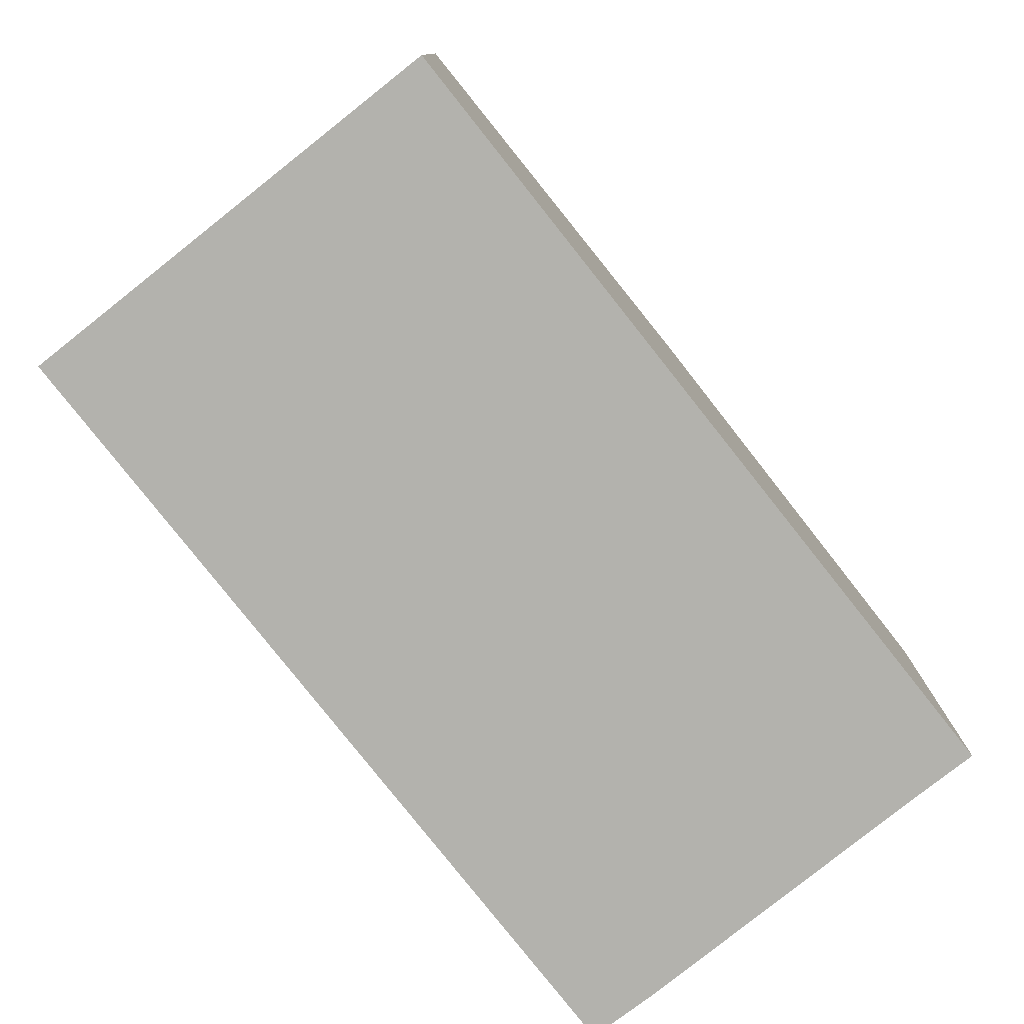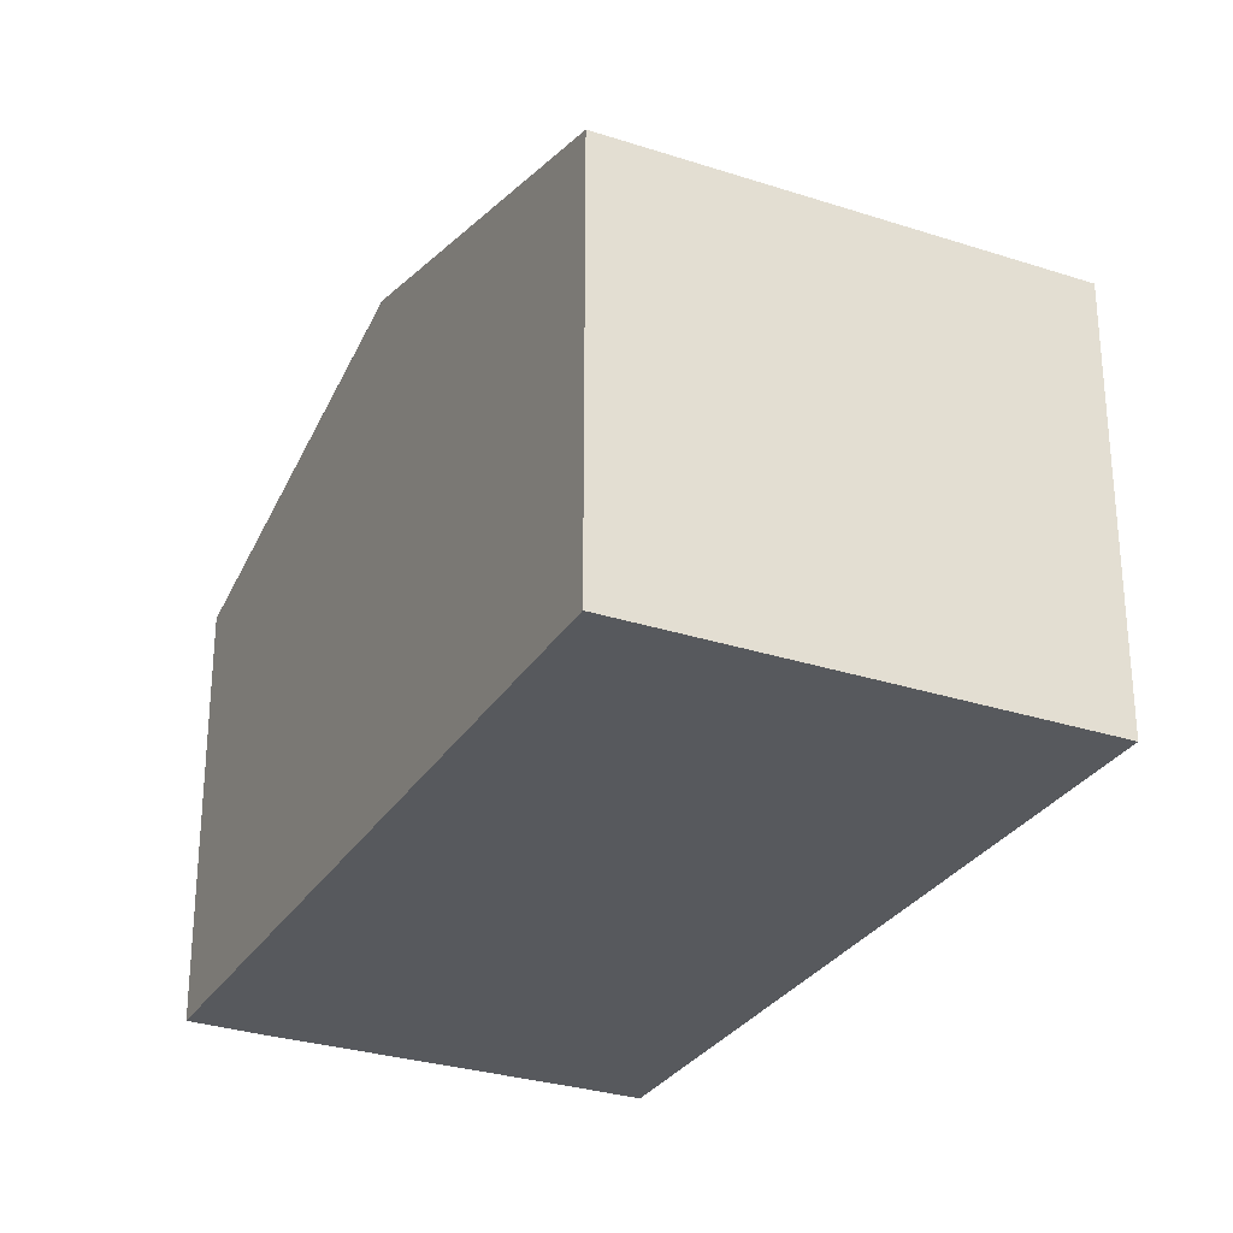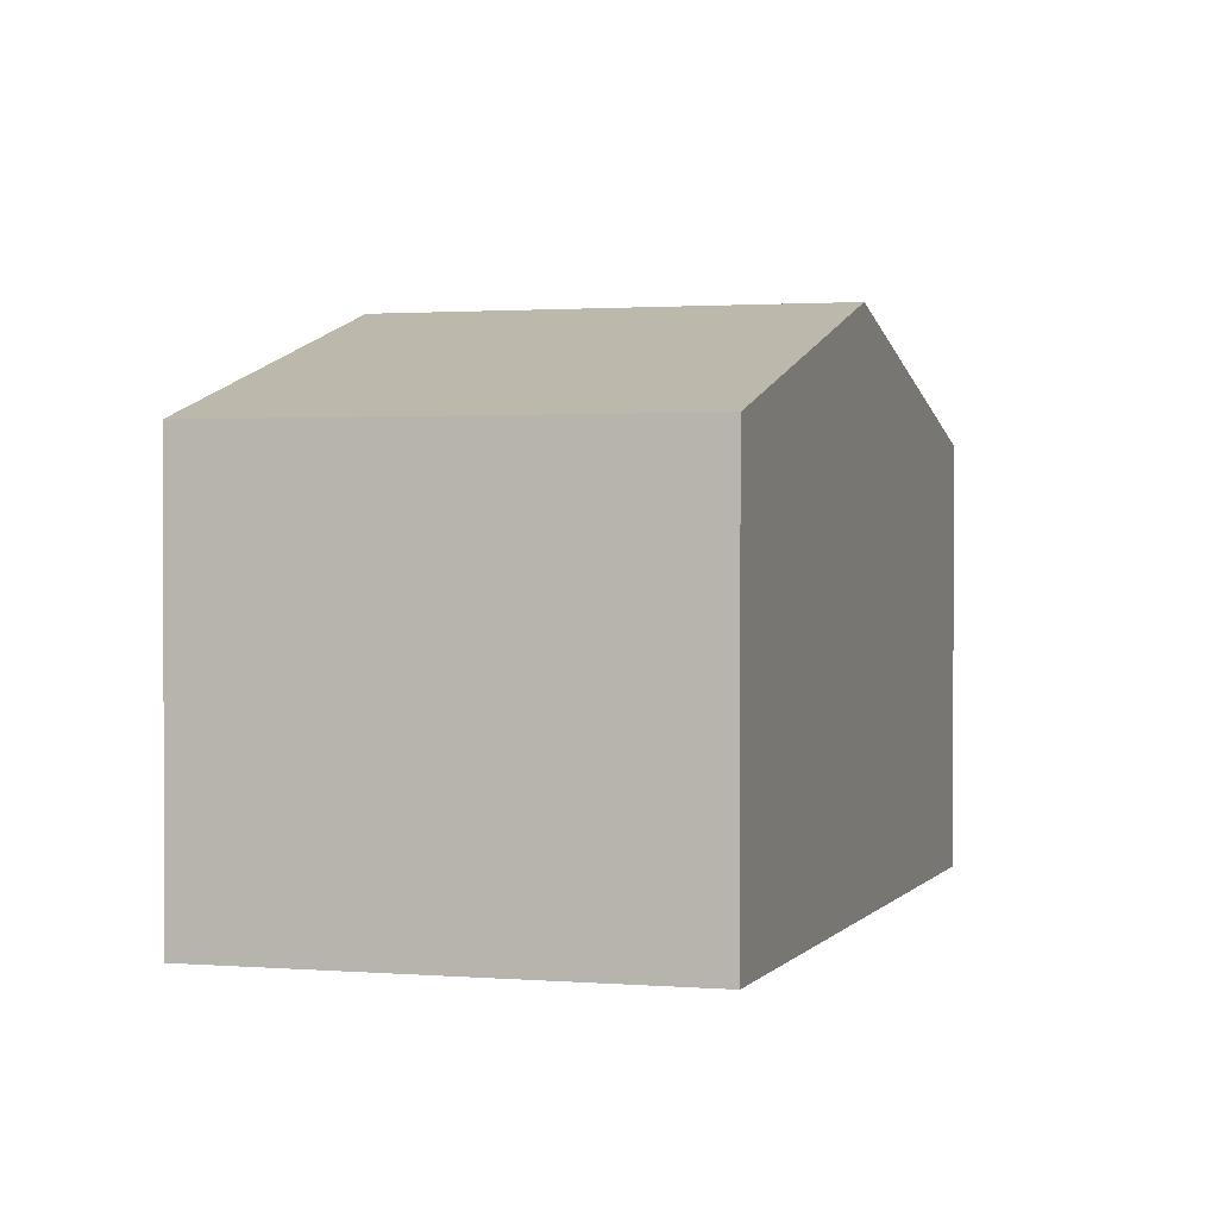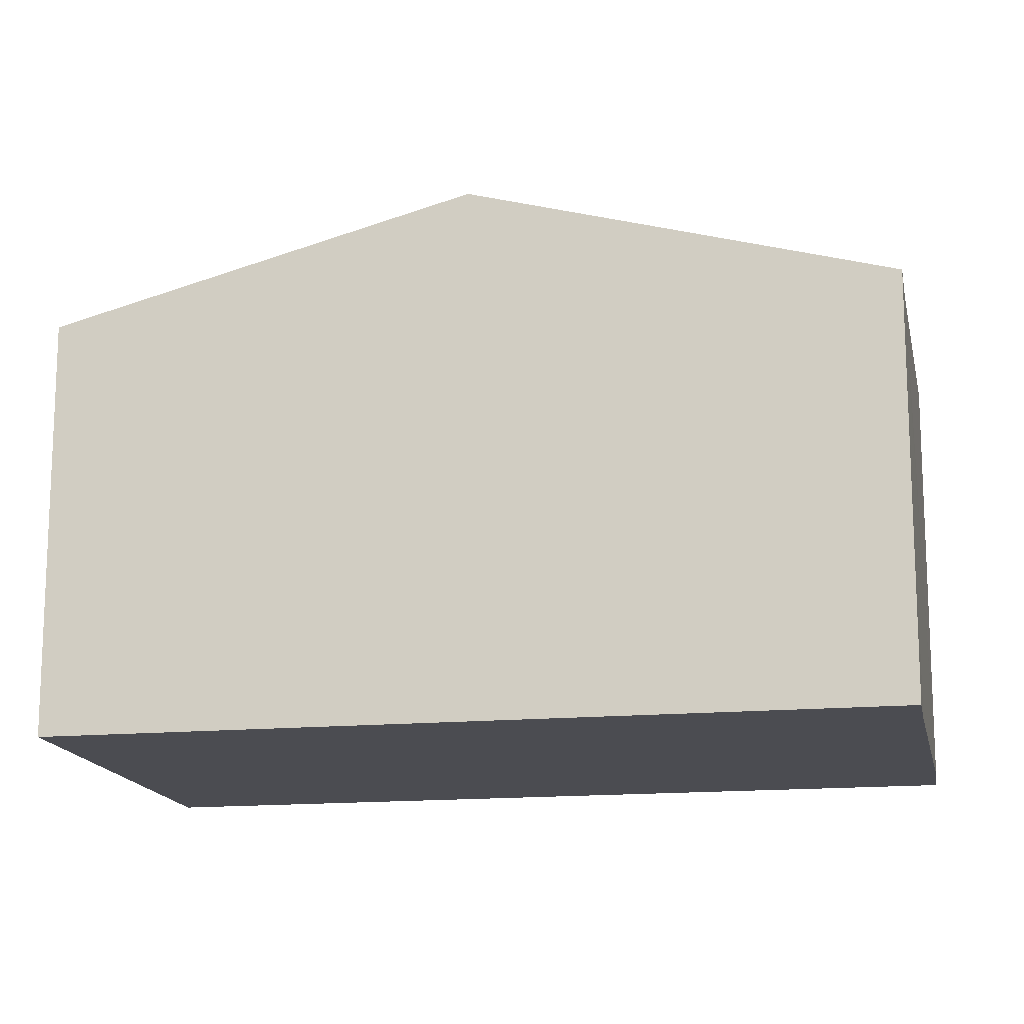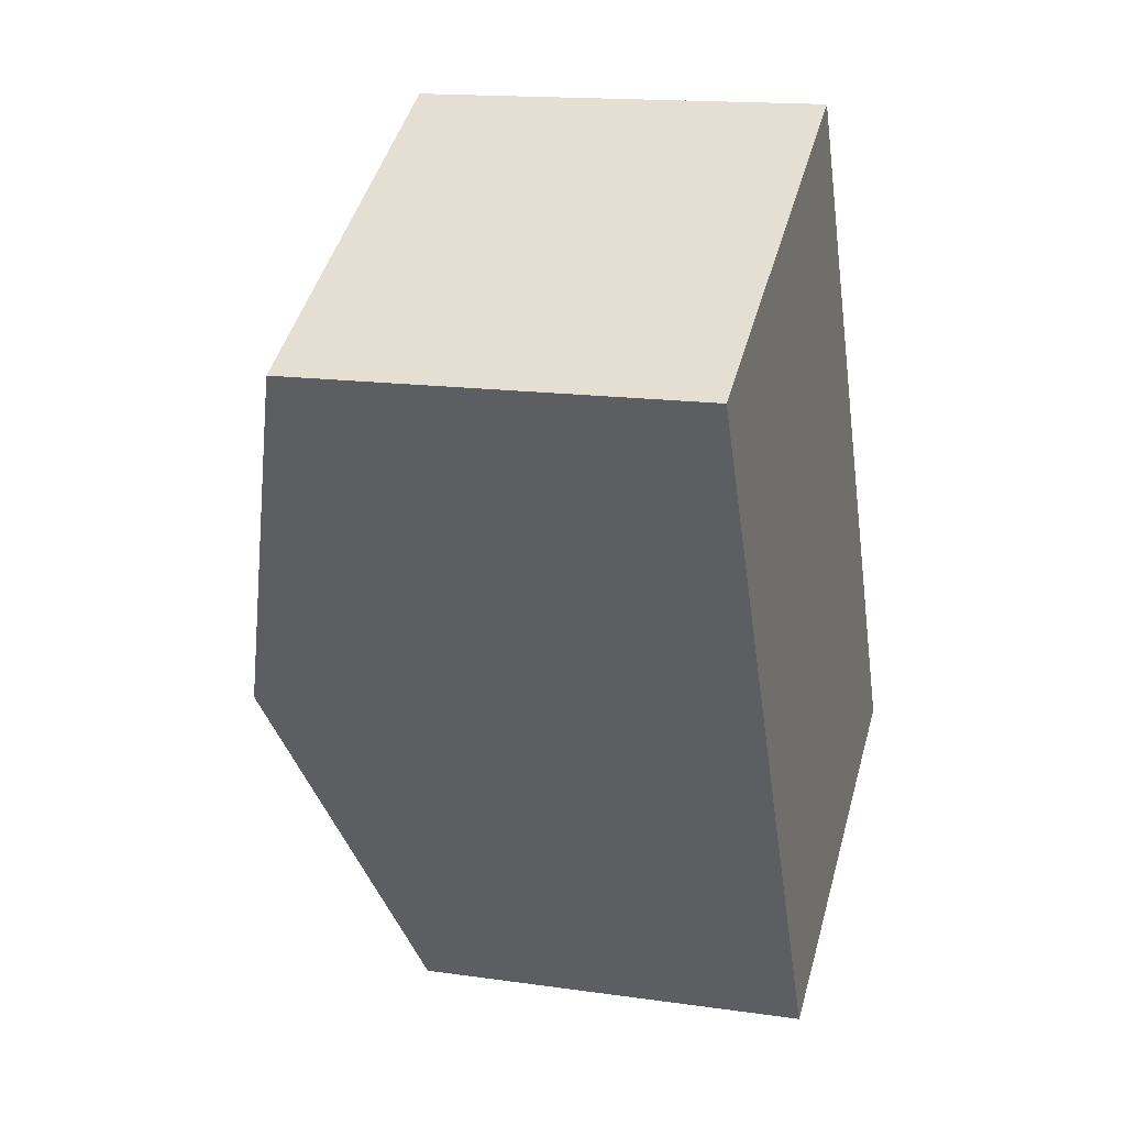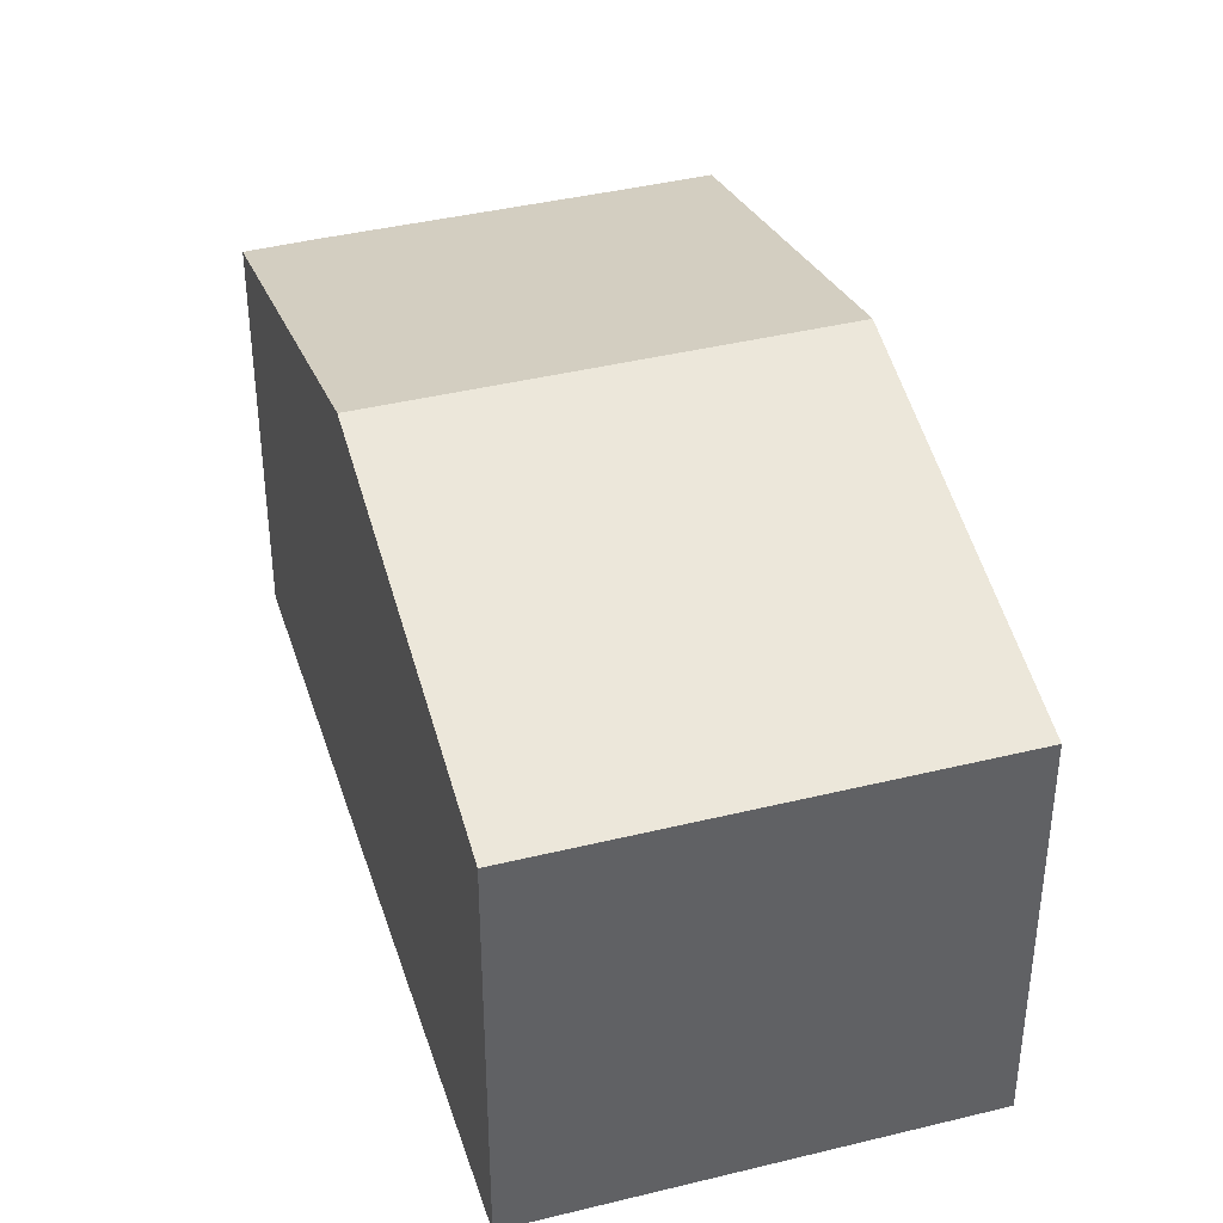
<metadata>
{"format":"obj","ext":"obj","renderer":"f3d","projection":"perspective","resolution":1024,"background":"white","views":[{"elev":-79.4,"azim":10.6,"up":"+Y"},{"elev":-29.4,"azim":-53.6,"up":"+Y"},{"elev":1.4,"azim":-10.7,"up":"+Y"},{"elev":-15.4,"azim":73.3,"up":"+Y"},{"elev":15.4,"azim":-73.1,"up":"+Z"},{"elev":40.3,"azim":-44.7,"up":"+Y"}]}
</metadata>
<code>
v  5.733 3.274 -4.411
v  4.701 4.139 -1.242
v  6.235 3.273 -4.152
v  3.558 3.272 -5.572
v  3.054 3.276 -5.82
v  1.531 4.139 -2.918
v  0 3.271 2.003e-16
v  3.165 3.271 1.674
v  3.054 3.564e-16 -5.82
v  3.558 3.412e-16 -5.572
v  5.733 2.701e-16 -4.411
v  6.235 2.542e-16 -4.152
v  1.531 1.787e-16 -2.918
v  0 0 0
v  3.165 -1.025e-16 1.674
v  4.701 7.605e-17 -1.242
g defaultobject
f 1 2 3
f 2 1 4
f 2 4 5
f 2 5 6
f 7 2 6
f 2 7 8
f 4 9 5
f 9 4 10
f 1 10 4
f 10 1 3
f 10 3 11
f 11 3 12
f 9 6 5
f 6 9 7
f 7 9 13
f 7 13 14
f 14 8 7
f 8 14 15
f 15 2 8
f 2 15 3
f 3 15 16
f 3 16 12
f 13 15 14
f 15 13 9
f 15 9 16
f 16 9 10
f 16 10 11
f 16 11 12

</code>
